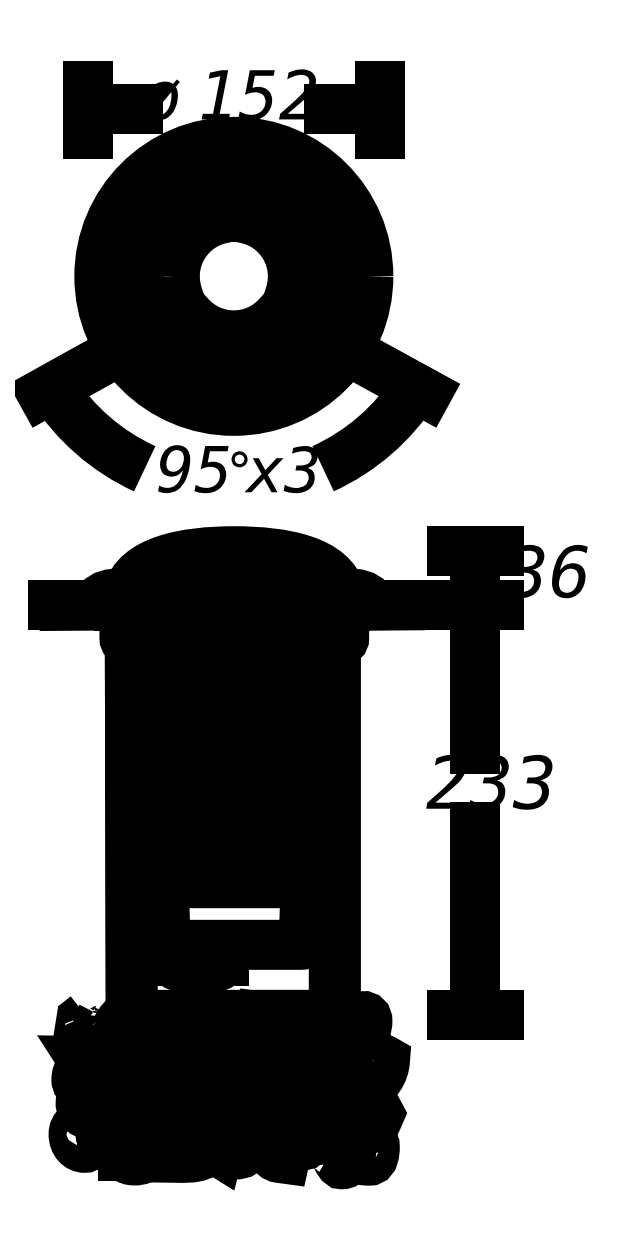
<metadata>
{"format":"dxf","ext":"dxf","renderer":"ezdxf+matplotlib","layout":"modelspace","background":"white","min_lineweight":24,"dpi":150}
</metadata>
<code>
0
SECTION
2
ENTITIES
0
INSERT
8
LIVELLO_1
2
AI9-BLK1
10
93.91
20
161
30
0
0
ENDSEC
0
EOF

</code>
